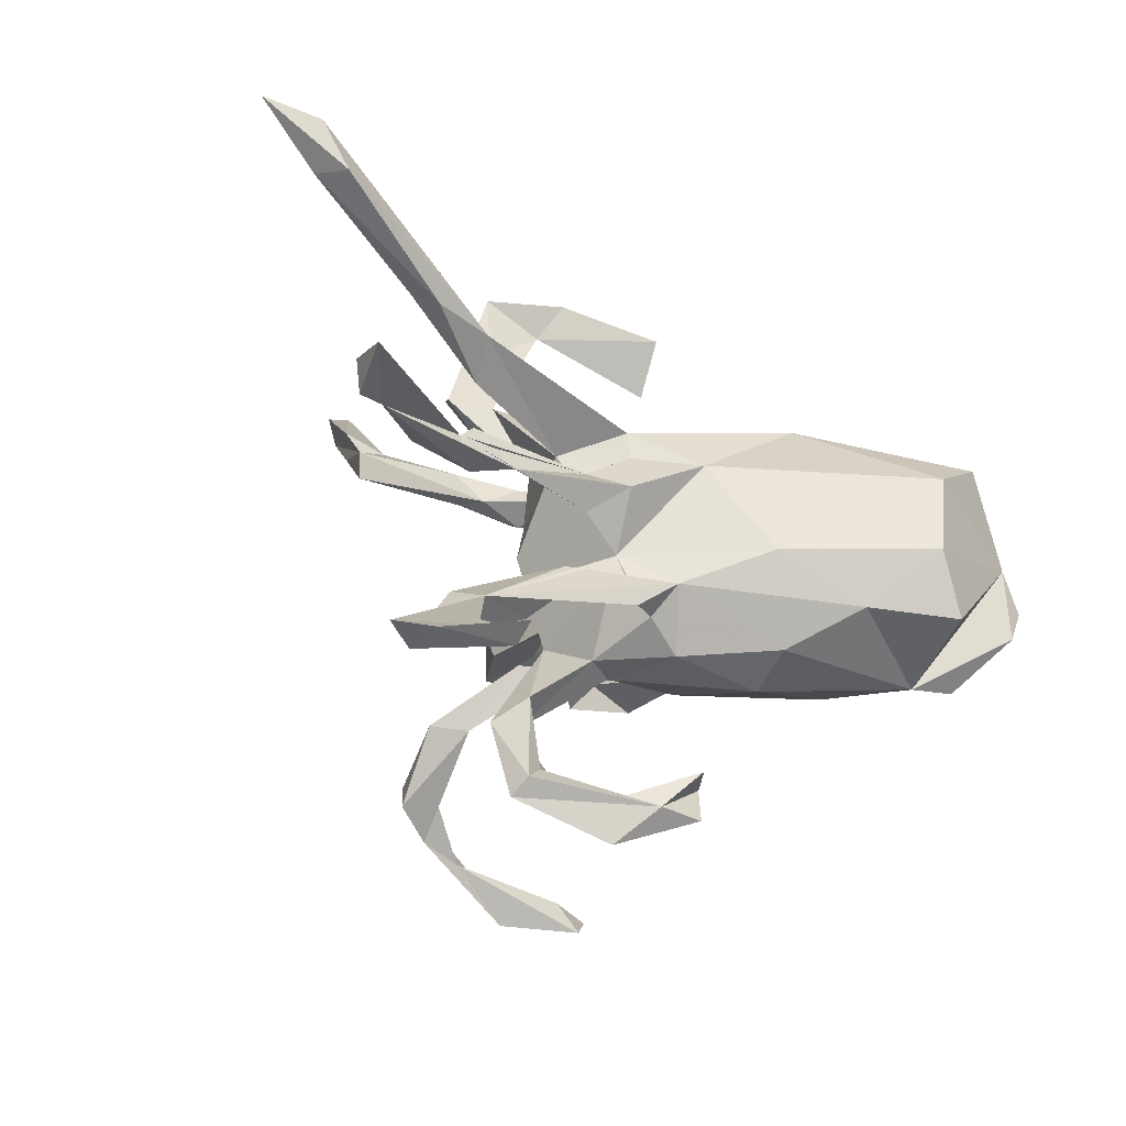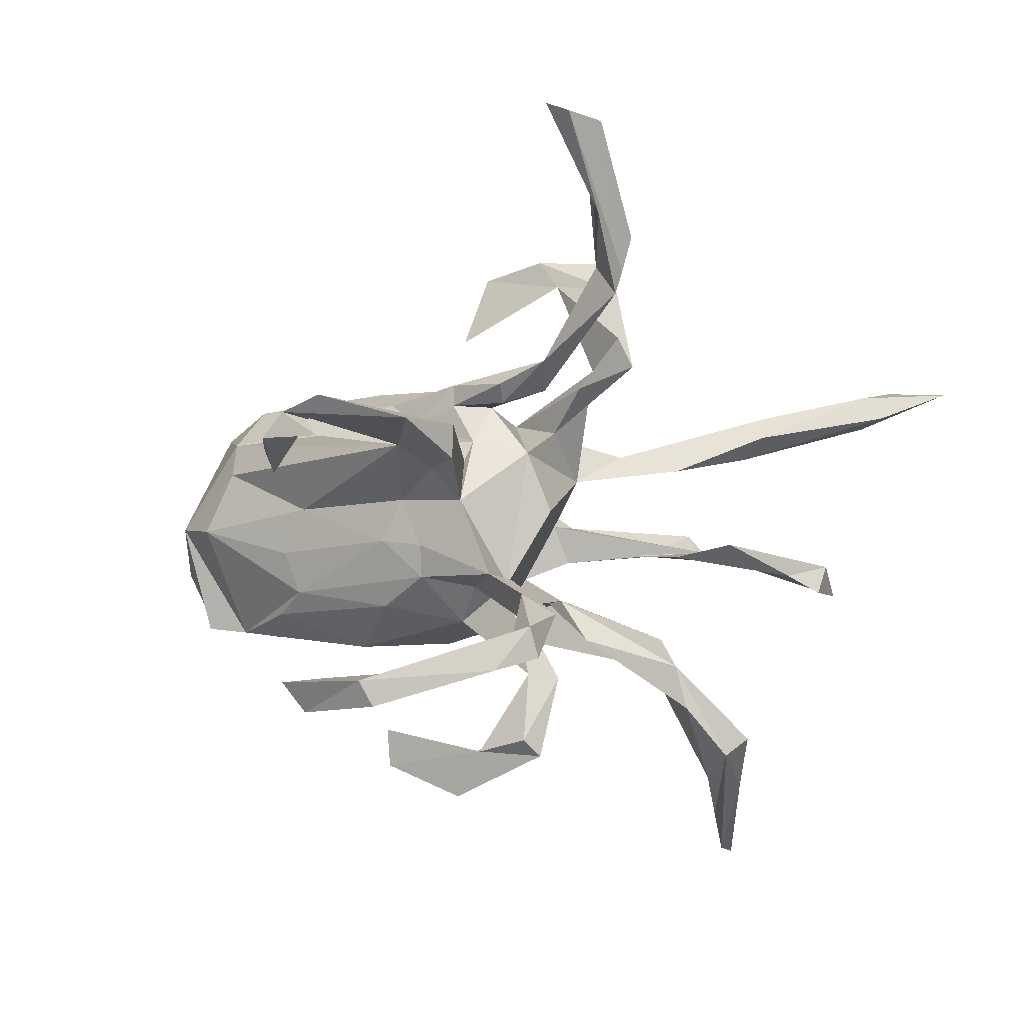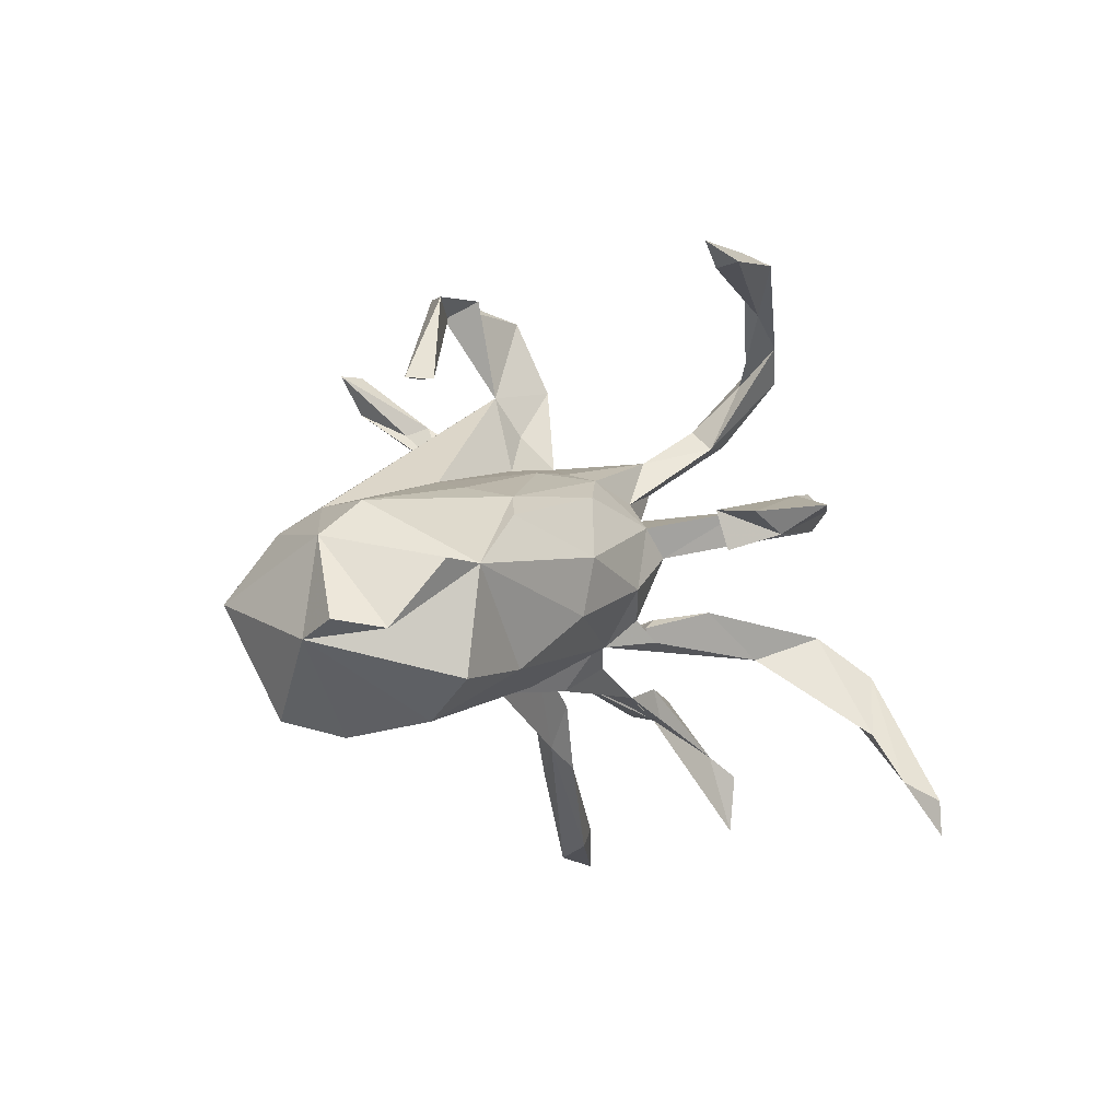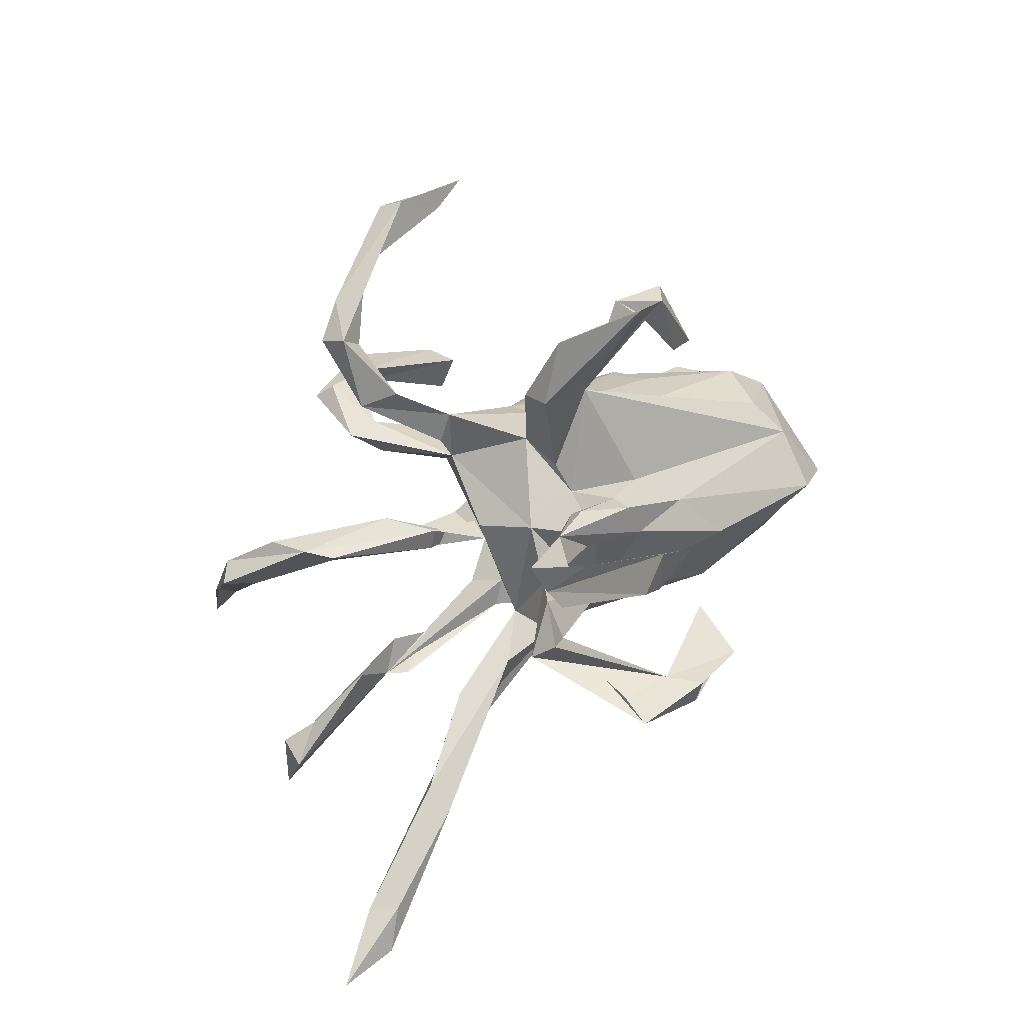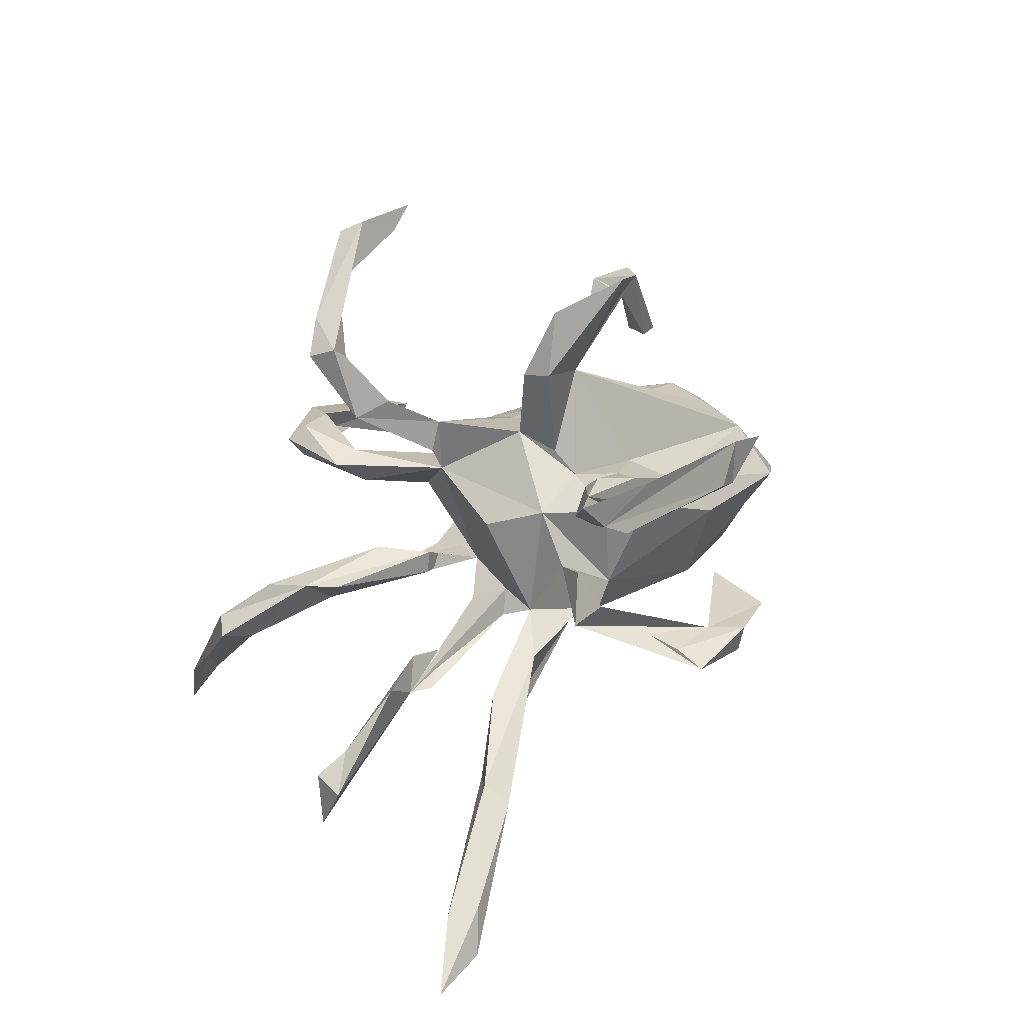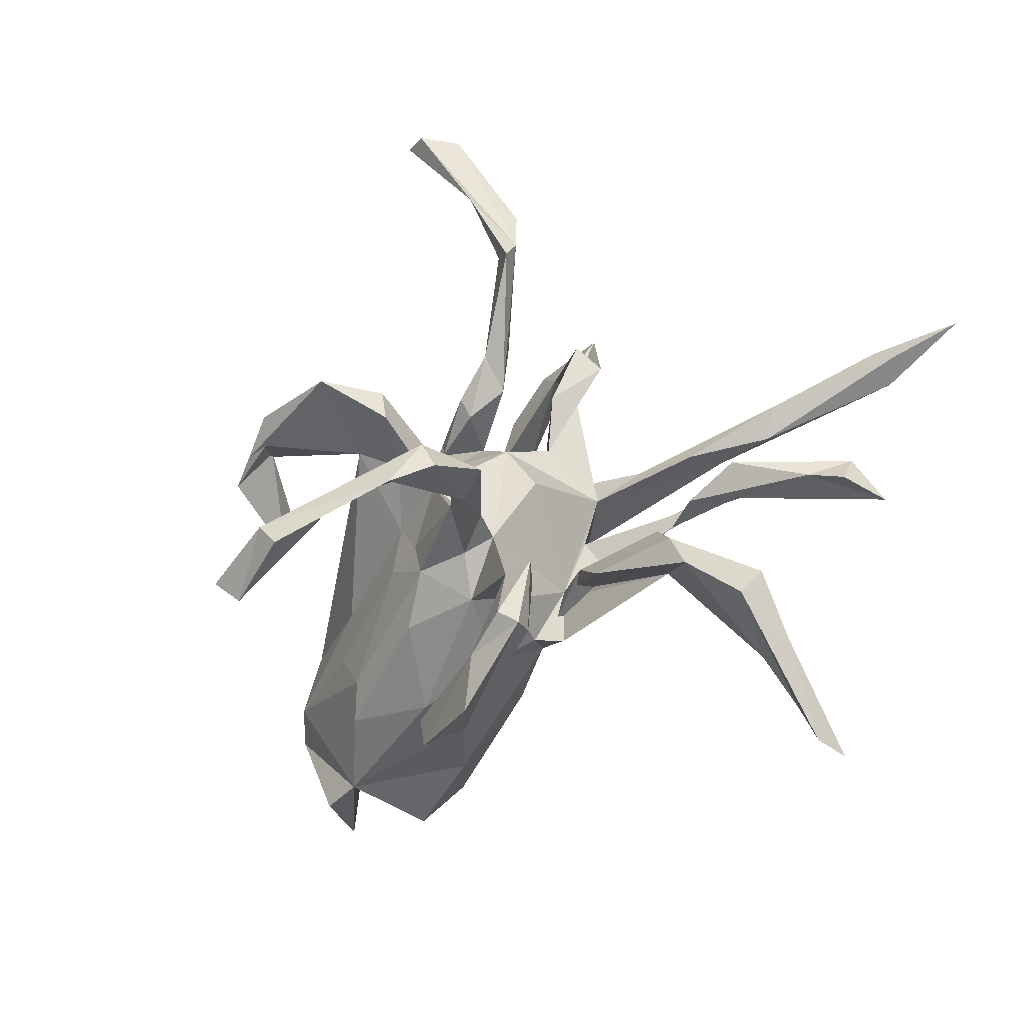
<metadata>
{"format":"obj","ext":"obj","renderer":"f3d","projection":"perspective","resolution":1024,"background":"white","views":[{"elev":-40.1,"azim":152.1,"up":"+Y"},{"elev":-16.3,"azim":16.5,"up":"+Y"},{"elev":-13.3,"azim":-63.9,"up":"+Z"},{"elev":45.8,"azim":133.3,"up":"+Z"},{"elev":34.9,"azim":120.4,"up":"+Z"},{"elev":-57.6,"azim":46.0,"up":"+Y"}]}
</metadata>
<code>
v 0.7946 0.2671 -0.3611
v 0.6972 0.277 -0.354
v 0.6454 0.2091 -0.341
v 0.6548 0.2534 -0.2956
v 0.5669 -0.1197 -0.245
v 0.5806 -0.1046 -0.3364
v 0.3477 0.3048 0.2943
v 0.3526 0.5037 0.4431
v 0.5201 -0.09264 -0.2144
v 0.3399 0.2617 0.3097
v 0.3147 0.5016 0.4992
v 0.6852 0.2146 -0.3058
v 0.4538 -0.3957 -0.1296
v 0.3199 0.5034 0.429
v 0.483 0.2089 -0.2306
v 0.5804 -0.06955 -0.2589
v 0.4448 0.1341 -0.2292
v 0.4176 -0.425 -0.1185
v 0.4839 0.1639 -0.2027
v 0.3227 0.4099 0.3787
v 0.3331 0.371 0.3914
v 0.3041 0.3177 0.2944
v 0.3685 0.3548 0.3127
v 0.2759 0.5218 0.4941
v 0.3587 -0.4938 -0.3029
v 0.2955 -0.2687 -0.09656
v 0.3376 -0.06853 -0.1219
v 0.3649 -0.3523 -0.05538
v 0.3502 -0.2814 -0.04156
v 0.364 -0.4426 -0.2231
v 0.4337 -0.05227 -0.1256
v 0.2752 -0.05601 -0.1456
v 0.3718 -0.06542 -0.1683
v 0.2175 -0.3411 0.3421
v 0.4212 -0.4587 -0.2191
v 0.2099 -0.2949 0.3637
v 0.3987 -0.3756 -0.1582
v 0.1946 0.1925 0.2215
v 0.1595 -0.3655 0.3831
v 0.1675 -0.2159 0.2632
v 0.326 -0.2339 -0.04271
v 0.1613 0.409 0.01133
v 0.2889 0.2721 0.08587
v 0.3035 0.2328 0.04132
v 0.08705 -0.3659 0.4153
v 0.1726 -0.2976 0.3308
v 0.3628 -0.5506 -0.3358
v 0.3694 -0.5494 -0.3902
v 0.1788 0.1611 0.1619
v 0.2194 -0.249 0.2479
v 0.3537 0.1315 -0.2057
v 0.3389 0.09472 -0.139
v 0.2484 0.3955 0.01872
v 0.2573 0.4445 0.002979
v 0.09356 -0.1616 0.1989
v 0.1844 -0.3224 0.1061
v 0.3531 -0.02108 -0.1629
v 0.2189 0.2243 0.1881
v 0.1169 -0.1609 0.1515
v 0.1513 -0.4495 0.1004
v 0.1611 -0.2514 0.229
v 0.1967 -0.2284 -0.03233
v 0.2182 0.1894 0.07911
v 0.07829 0.05072 0.3495
v 0.3759 -0.05068 -0.1682
v 0.0311 0.03578 0.4446
v 0.2531 0.1161 -0.1617
v 0.0965 -0.1552 0.1049
v 0.1125 0.1673 0.2018
v 0.2295 0.2362 0.03099
v 0.1388 -0.4285 0.06733
v 0.1127 -0.3994 0.08143
v 0.2425 0.1204 -0.1114
v 0.1627 -0.02307 0.0695
v 0.1421 -0.2904 0.05991
v 0.1239 0.1925 0.1436
v 0.1606 0.1282 0.03338
v 0.1477 0.00148 -0.1293
v 0.07137 -0.000813 0.3325
v 0.1588 -0.1508 -0.08381
v 0.1307 -0.4262 0.1254
v 0.1329 0.07172 0.1091
v -0.02738 -0.389 0.4779
v 0.04023 -0.02763 0.1918
v 0.04332 -0.1598 0.1195
v 0.04839 -0.4369 0.1031
v -0.03292 0.04131 0.3011
v -0.01105 -0.4262 0.457
v 0.1421 -0.0649 -0.1196
v 0.04786 0.08831 0.1463
v 0.05282 -0.2127 0.02829
v 0.07279 -0.0982 -0.08616
v -0.05444 -0.4503 0.01782
v 0.1708 0.0706 -0.07603
v 0.007134 0.0157 0.2437
v 0.1255 -0.005596 -0.08756
v 0.1352 -0.3137 0.1127
v 0.1089 0.1424 0.1749
v 0.01452 0.1897 0.1535
v 0.1486 -0.152 -0.04657
v 0.01347 0.1543 0.1502
v 0.06746 0.1611 0.1034
v 0.06907 0.1715 -0.03965
v -0.04172 -0.09004 0.1563
v 0.08238 0.1019 -0.144
v 0.1363 0.4556 -0.03363
v 0.01919 -0.4409 0.05881
v 0.04902 -0.1991 -0.1055
v 0.04216 0.04472 0.1771
v 4.6e-05 -0.504 0.06963
v 0.075 0.05956 -0.1361
v -0.1148 0.0862 0.4525
v -0.188 0.07356 0.4226
v 0.1282 0.4605 0.009157
v -0.1344 -0.4218 0.4241
v -0.01462 -0.1429 -0.1193
v -0.04462 -0.1409 0.1389
v -0.06434 0.1364 0.1274
v -0.07384 -0.01009 0.1635
v 0.009756 -0.1856 -0.07627
v -0.09963 -0.3716 0.4327
v -0.1609 -0.3793 0.4555
v -0.1243 0.02466 0.4335
v 0.04461 0.4025 -0.04811
v 0.02367 0.4457 -0.01274
v -0.01946 0.3333 -0.01512
v -0.1488 0.06594 0.4017
v -0.002613 0.2039 0.09113
v -0.05161 -0.2155 -0.04281
v 0.08813 -0.02446 -0.1621
v -0.1114 -0.388 -0.01228
v 0.005511 -0.2051 0.06717
v -0.202 0.1991 -0.1782
v -0.1136 -0.07362 0.143
v -0.1326 -0.4401 0.0361
v -0.126 -0.1742 0.08924
v -0.01119 0.3986 -0.0846
v -0.2331 0.07154 0.2807
v -0.2775 0.008115 0.09831
v -0.03247 0.055 -0.1794
v -0.1349 -0.3797 0.04436
v -0.2261 0.03647 0.4109
v -0.2657 0.02433 0.2649
v -0.2827 0.06557 0.2685
v -0.2061 -0.2154 -0.02506
v -0.1802 0.247 -0.01187
v -0.145 -0.08184 -0.1973
v -0.2019 -0.1952 -0.1109
v -0.3228 -0.06024 0.07109
v -0.1237 0.1929 0.07285
v -0.348 -0.1553 0.01352
v -0.2969 -0.1401 -0.2014
v -0.4315 0.2559 -0.07246
v -0.2996 -0.129 0.05489
v -0.4453 0.1058 0.0311
v -0.4575 -0.16 -0.0816
v -0.4972 0.006862 0.01901
v -0.391 -0.04862 -0.2837
v -0.4729 0.1476 -0.2815
v -0.5703 0.033 -0.04519
v -0.397 0.08581 -0.2987
v -0.4541 0.1728 -0.00326
v -0.4454 -0.135 -0.2391
v -0.5155 0.2212 -0.1152
v -0.53 -0.1471 -0.08703
v -0.6157 -0.01766 -0.1762
v -0.583 -0.0888 -0.1891
v -0.5809 0.04697 -0.1925
f 145 156 148
f 152 148 156
f 132 129 91
f 120 91 129
f 97 132 91
f 145 129 132
f 145 132 136
f 117 136 132
f 151 145 136
f 167 156 165
f 160 165 156
f 40 55 61
f 85 61 55
f 46 40 61
f 50 55 40
f 68 97 56
f 81 56 97
f 75 68 56
f 132 97 68
f 71 75 56
f 91 68 75
f 25 30 37
f 26 37 30
f 97 91 75
f 72 97 75
f 148 129 145
f 93 141 131
f 107 131 141
f 107 93 131
f 135 141 93
f 156 145 151
f 154 156 151
f 34 61 50
f 59 50 61
f 36 50 40
f 34 50 36
f 46 36 40
f 39 46 61
f 45 36 46
f 13 25 37
f 35 25 13
f 29 13 37
f 18 35 13
f 48 25 35
f 29 18 13
f 28 18 29
f 30 18 28
f 26 30 28
f 25 18 30
f 29 37 26
f 60 71 56
f 72 75 71
f 93 72 71
f 86 97 72
f 81 97 86
f 107 86 72
f 111 78 130
f 32 130 78
f 89 130 32
f 57 32 78
f 78 96 65
f 89 65 96
f 65 57 78
f 33 32 57
f 31 65 27
f 32 27 65
f 16 65 31
f 9 31 27
f 65 33 57
f 27 32 33
f 9 33 65
f 6 9 65
f 27 33 9
f 6 65 16
f 9 16 31
f 5 16 9
f 5 9 6
f 6 16 5
f 164 160 162
f 155 162 160
f 153 164 162
f 168 160 164
f 87 162 155
f 157 155 160
f 162 118 150
f 99 150 118
f 153 162 150
f 87 118 162
f 90 118 87
f 68 85 132
f 117 132 85
f 168 156 167
f 166 168 167
f 163 156 168
f 152 156 163
f 158 163 168
f 116 148 152
f 92 91 120
f 116 120 129
f 68 91 92
f 108 92 120
f 158 152 163
f 129 148 116
f 147 116 152
f 108 120 116
f 26 92 108
f 116 26 108
f 80 26 116
f 62 92 26
f 28 62 26
f 100 92 62
f 29 100 62
f 116 92 100
f 80 100 41
f 29 41 100
f 26 80 41
f 116 100 80
f 28 29 62
f 29 26 41
f 74 68 92
f 2 1 3
f 12 3 1
f 24 20 21
f 22 21 20
f 11 24 21
f 14 20 24
f 22 20 14
f 11 14 24
f 47 48 35
f 47 25 48
f 141 86 107
f 83 45 121
f 115 121 45
f 83 36 45
f 39 36 83
f 122 83 121
f 115 122 121
f 115 83 122
f 18 25 47
f 18 47 35
f 93 71 60
f 110 93 60
f 72 93 107
f 135 93 110
f 86 60 81
f 56 81 60
f 110 60 86
f 135 110 86
f 135 86 141
f 88 45 39
f 46 39 45
f 83 88 39
f 115 45 88
f 115 88 83
f 7 11 21
f 14 8 23
f 7 23 8
f 22 14 23
f 124 114 125
f 42 125 114
f 126 124 125
f 106 114 124
f 137 106 124
f 126 137 124
f 42 106 137
f 54 114 106
f 54 53 114
f 42 114 53
f 106 42 54
f 44 54 42
f 126 42 137
f 4 1 2
f 8 14 11
f 7 8 11
f 133 103 105
f 73 105 103
f 140 133 105
f 94 73 103
f 70 94 103
f 73 67 105
f 51 105 67
f 51 67 73
f 94 52 73
f 19 73 52
f 51 52 94
f 51 17 52
f 19 52 17
f 3 17 51
f 12 19 17
f 38 22 58
f 7 58 22
f 76 38 58
f 49 58 7
f 10 49 7
f 76 58 49
f 22 38 10
f 49 10 38
f 21 22 10
f 98 49 38
f 146 128 103
f 102 103 128
f 133 146 103
f 150 128 146
f 164 153 133
f 146 133 153
f 150 146 153
f 15 51 73
f 103 63 70
f 43 70 63
f 42 70 43
f 44 43 63
f 64 66 79
f 87 79 66
f 84 64 79
f 161 147 158
f 152 158 147
f 168 161 158
f 140 147 161
f 92 94 74
f 82 74 94
f 96 94 92
f 160 168 166
f 82 68 74
f 84 68 82
f 90 84 82
f 167 160 166
f 55 84 104
f 119 104 84
f 134 104 119
f 95 119 84
f 79 95 84
f 87 119 95
f 139 119 87
f 155 139 87
f 134 119 139
f 149 134 139
f 157 149 139
f 154 134 149
f 155 157 139
f 154 149 157
f 156 157 160
f 109 64 84
f 87 95 79
f 144 138 143
f 127 143 138
f 113 138 144
f 142 144 143
f 113 87 66
f 142 143 127
f 123 142 127
f 113 127 138
f 113 144 142
f 63 77 44
f 70 44 77
f 103 77 63
f 42 43 44
f 159 164 133
f 54 44 70
f 15 73 19
f 4 15 19
f 2 51 15
f 3 12 17
f 4 19 12
f 2 3 51
f 7 21 10
f 23 7 22
f 125 42 126
f 53 70 42
f 109 87 64
f 112 64 87
f 112 66 64
f 90 87 109
f 109 84 90
f 102 90 82
f 77 82 94
f 161 168 159
f 164 159 168
f 133 140 161
f 92 147 140
f 130 92 140
f 116 147 92
f 140 111 130
f 96 78 111
f 94 96 111
f 89 92 130
f 105 111 140
f 159 133 161
f 156 154 157
f 117 134 154
f 104 134 117
f 136 117 154
f 94 70 77
f 82 77 103
f 102 82 103
f 102 76 49
f 49 98 102
f 101 102 98
f 128 76 102
f 38 76 128
f 99 128 150
f 69 98 38
f 101 98 69
f 99 69 38
f 55 104 117
f 85 55 117
f 68 84 55
f 85 68 59
f 55 59 68
f 61 85 59
f 165 160 167
f 87 123 127
f 113 142 123
f 87 113 123
f 112 87 127
f 112 113 66
f 53 54 70
f 2 15 4
f 1 4 12
f 34 36 39
f 50 59 55
f 151 136 154
f 61 34 39
f 96 92 89
f 32 65 89
f 127 113 112
f 94 105 51
f 90 102 101
f 118 90 101
f 99 101 69
f 118 101 99
f 128 99 38
f 111 105 94

</code>
